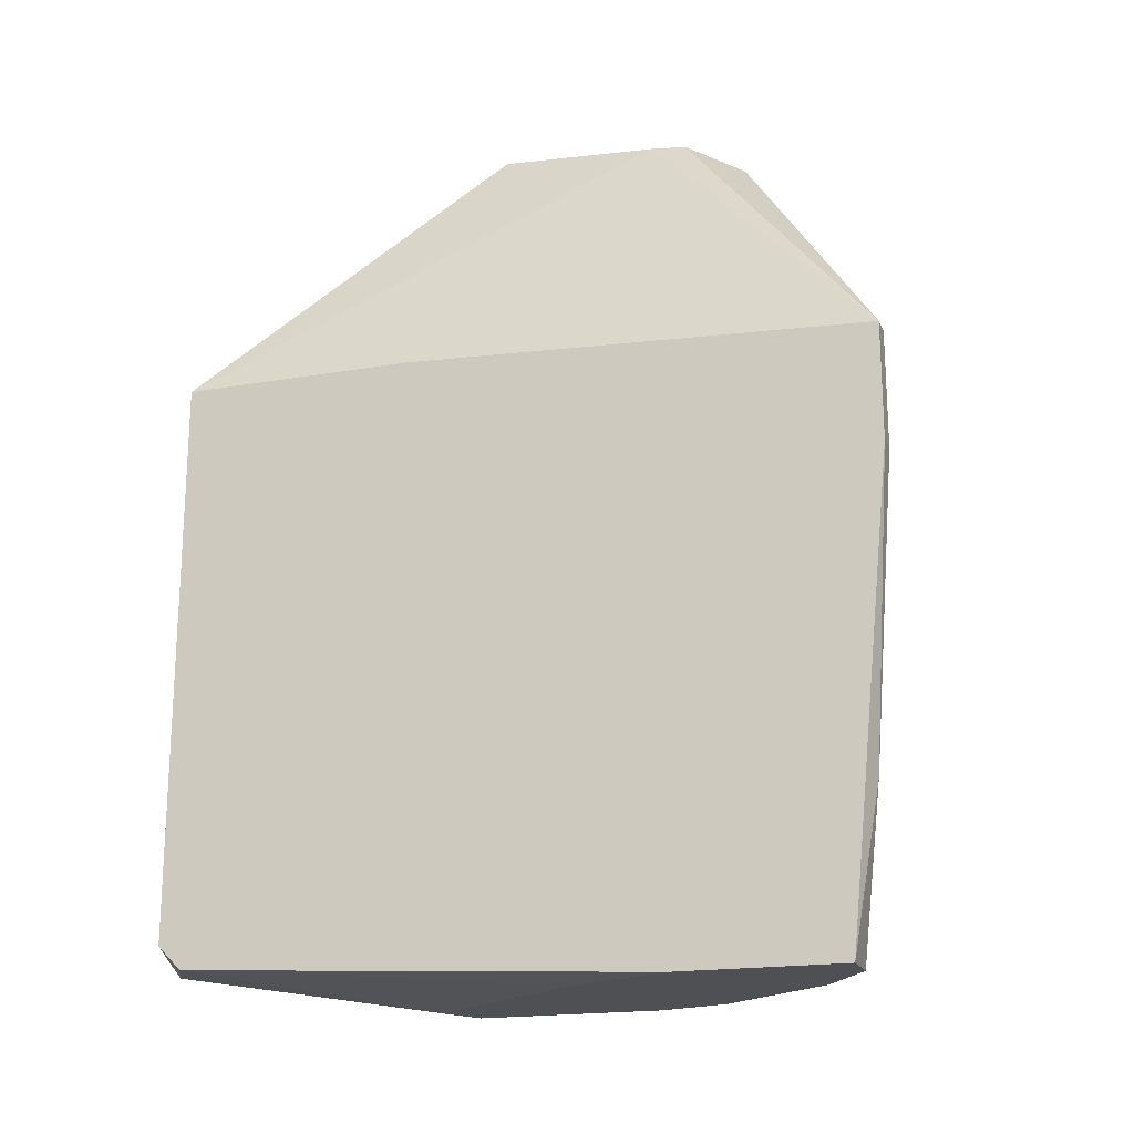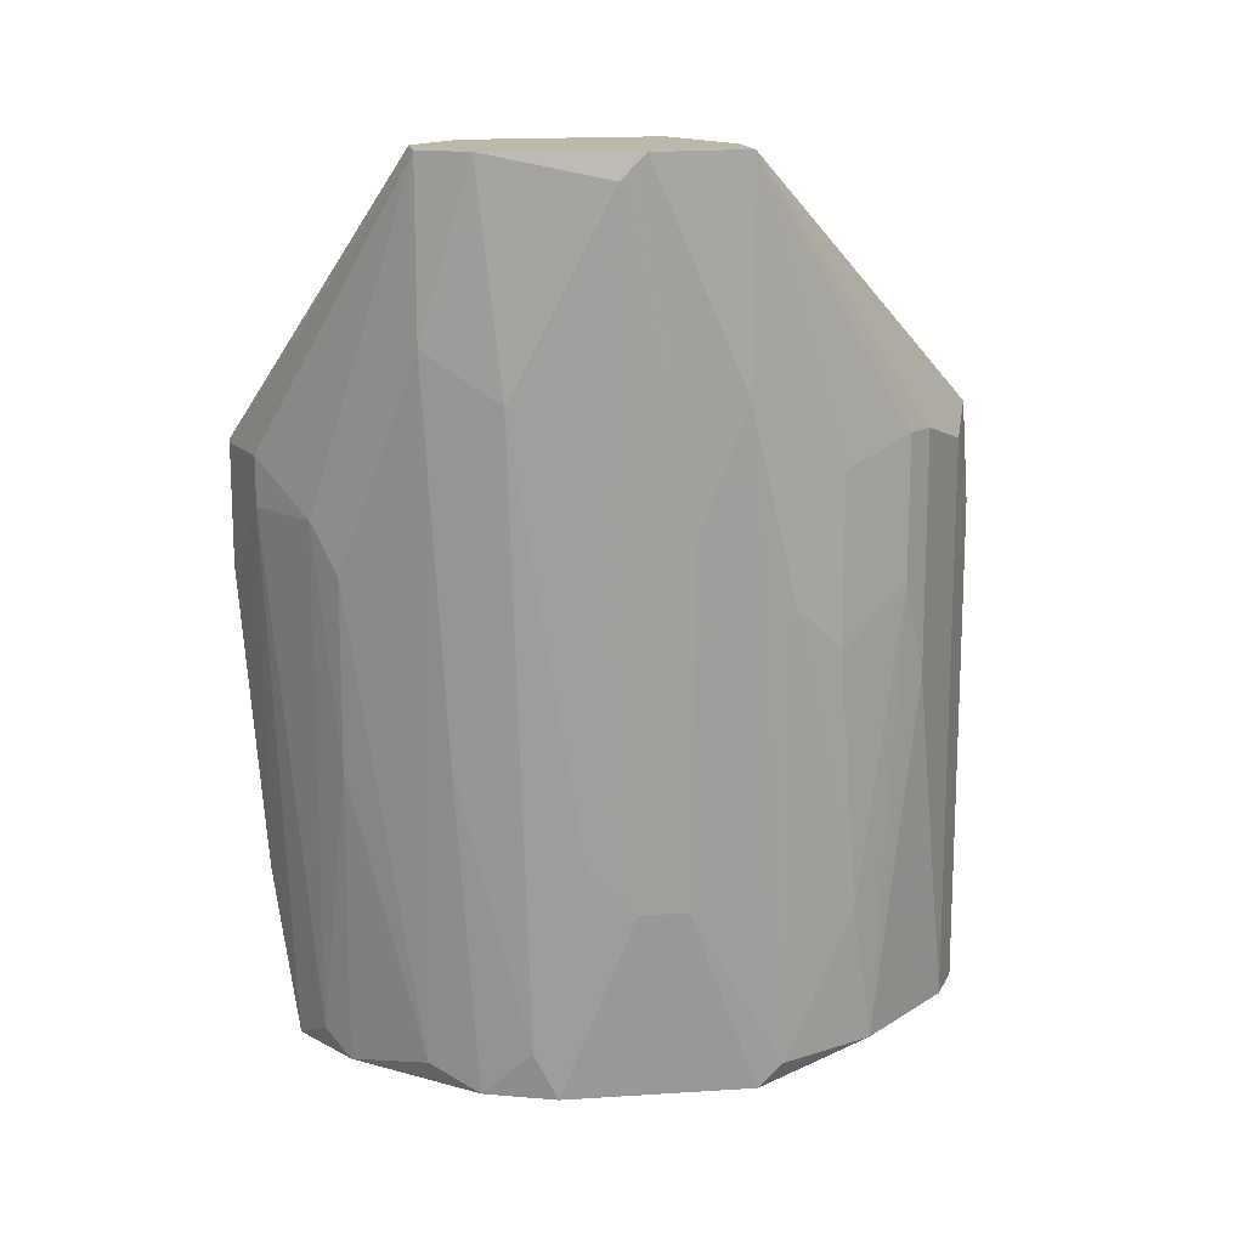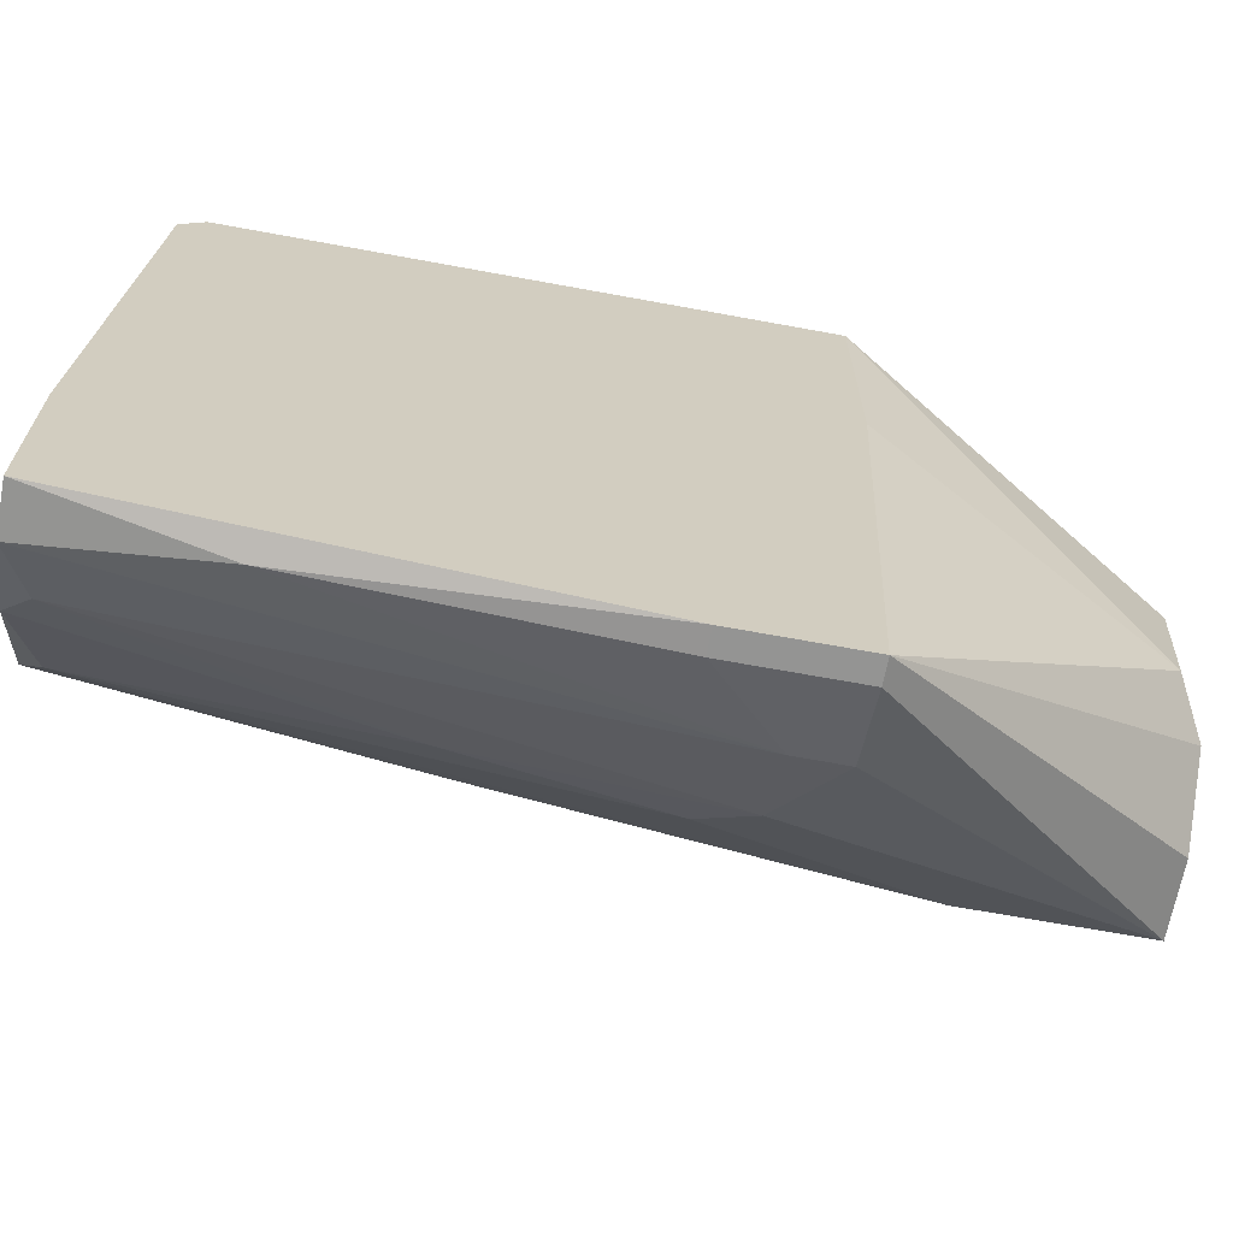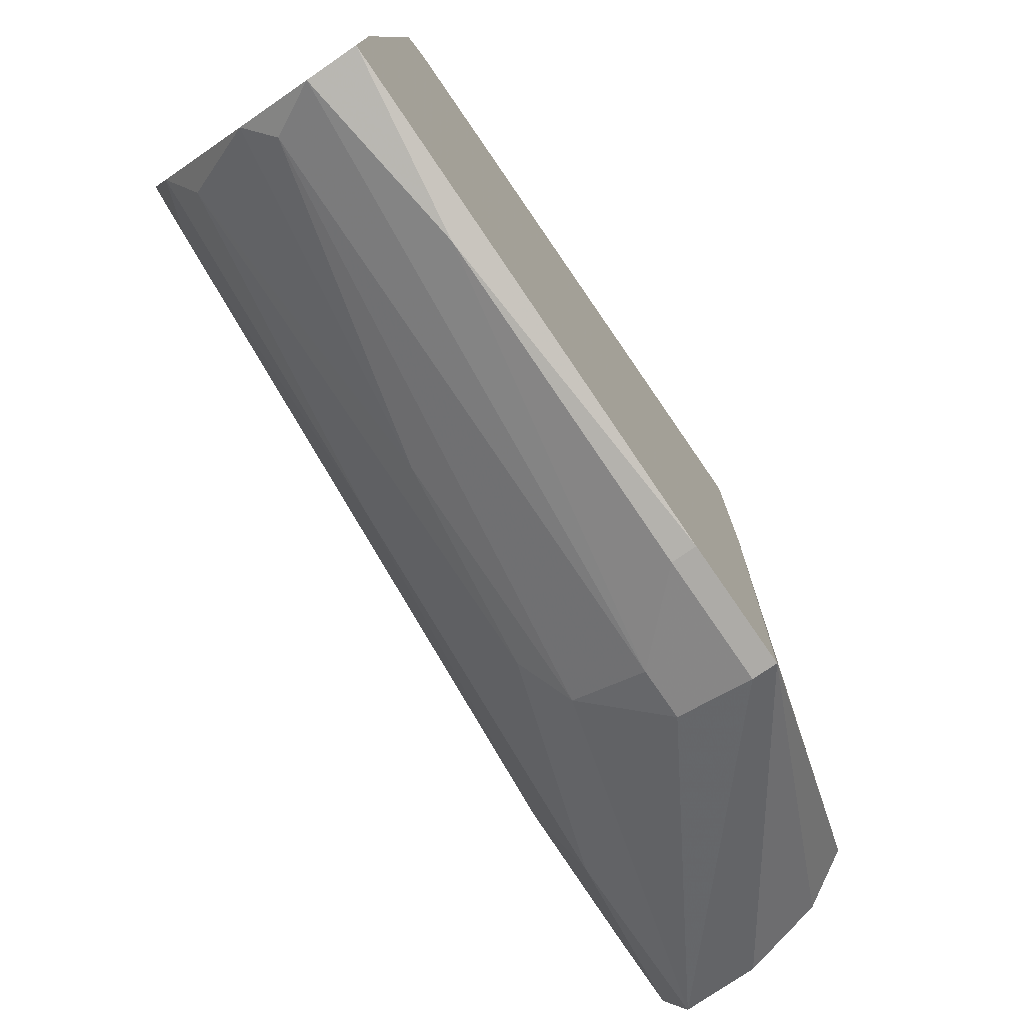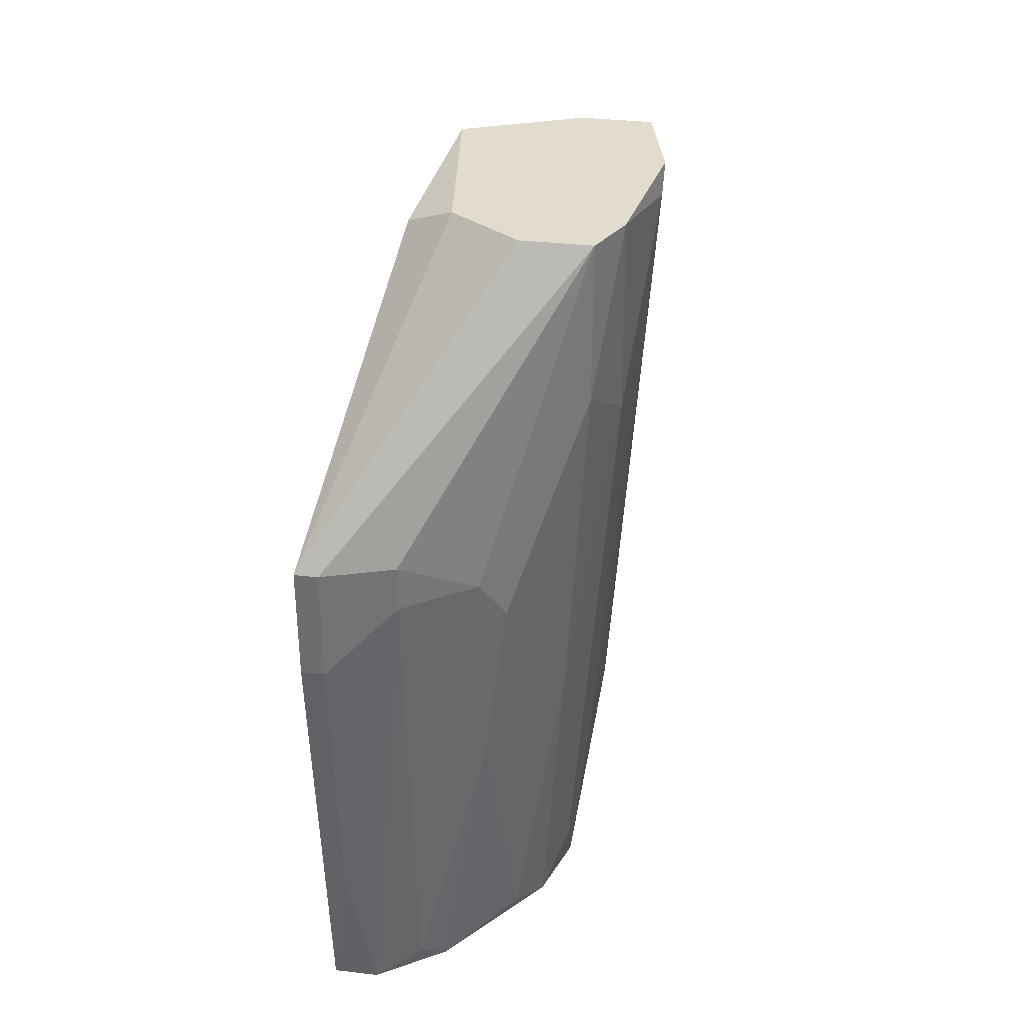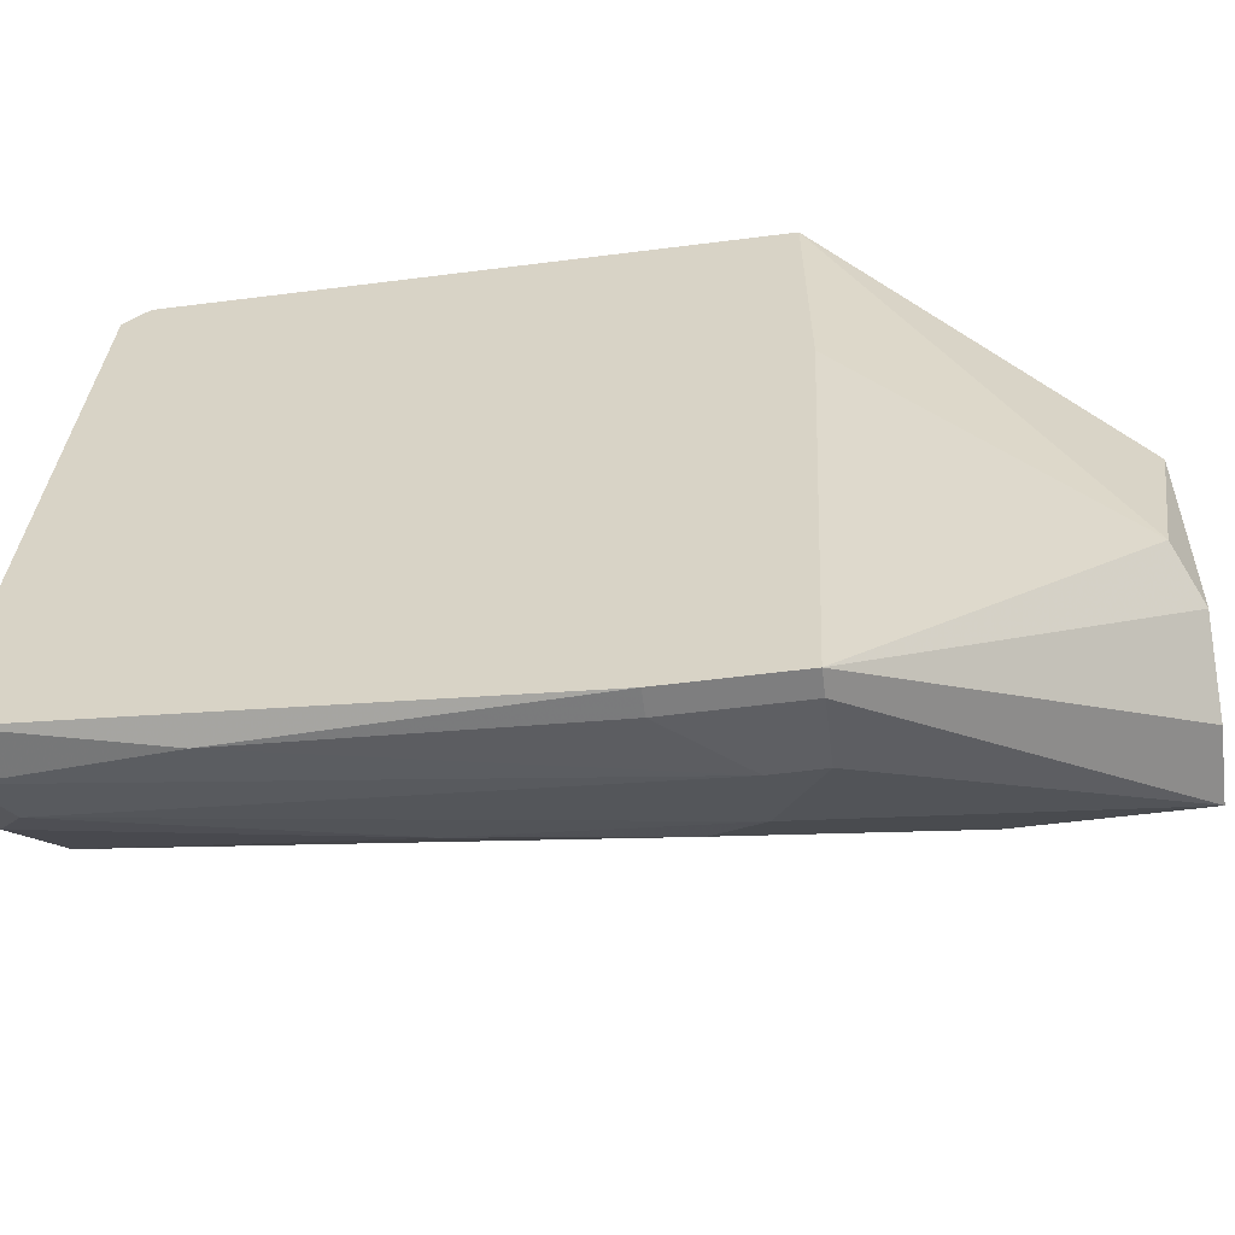
<metadata>
{"format":"obj","ext":"obj","renderer":"f3d","projection":"perspective","resolution":1024,"background":"white","views":[{"elev":-18.9,"azim":-71.9,"up":"+Z"},{"elev":14.6,"azim":82.1,"up":"+Z"},{"elev":-67.0,"azim":-100.5,"up":"+Y"},{"elev":-76.4,"azim":-145.5,"up":"+Y"},{"elev":34.7,"azim":8.9,"up":"+Z"},{"elev":-59.4,"azim":-82.6,"up":"+Y"}]}
</metadata>
<code>
v 0.008722 0.02471 -0.04705
v 0.008722 0.02471 -0.01317
v 0.008722 -0.002731 -0.04868
v 0.008722 -0.02048 -0.04868
v 0.005494 0.02471 -0.04544
v 0.005494 0.02471 -0.006714
v 0.005494 -0.02048 -0.04868
v 0.005494 -0.009182 -0.04868
v 0.005494 -0.02371 -0.01639
v 0.005494 -0.02371 -0.008327
v 0.005494 0.008559 -0.006714
v 0.005494 0.02309 -0.04705
v 0.02486 -0.009182 0.01105
v 0.02486 -0.007566 -0.003481
v 0.02486 0.006952 -0.003481
v 0.02486 0.006952 0.01105
v 0.02486 0.003724 -0.01155
v 0.02163 -0.005959 -0.04544
v 0.02163 0.008559 -0.04868
v 0.02163 -0.004338 -0.04868
v 0.02163 0.01341 -0.008327
v 0.02163 0.01341 -0.01962
v 0.02163 0.01018 -0.04705
v 0.02163 -0.0108 -0.02608
v 0.01195 -0.01887 -0.04705
v 0.01195 0.003724 0.01105
v 0.01195 0.02309 -0.04705
v 0.01195 0.02309 -0.008327
v 0.01195 -0.0221 -0.008327
v 0.01195 -0.0221 -0.01155
v 0.01679 0.01986 -0.02285
v 0.01679 0.01986 -0.006714
v 0.01679 -0.01725 -0.02769
v 0.01679 -0.01887 -0.01155
v 0.01034 -0.007566 0.009426
v 0.007108 0.02471 -0.006714
v 0.007108 -0.02371 -0.01639
v 0.007108 -0.02371 -0.008327
v 0.007108 -0.0221 -0.03737
v 0.02647 -0.001115 0.009426
v 0.02647 0.000496 0.01105
v 0.02324 -0.002731 -0.03253
v 0.02324 -0.01242 -0.000254
v 0.02324 -0.01242 0.01105
v 0.02324 0.01018 -0.01639
v 0.02324 0.003724 -0.03576
v 0.02324 0.000496 -0.03576
v 0.02002 -0.009182 -0.04868
v 0.02002 0.006952 0.01105
v 0.02002 0.01501 -0.03737
v 0.01357 -0.01725 -0.04868
v 0.01357 -0.009182 0.01105
v 0.0184 -0.01725 -0.01478
v 0.0184 -0.01242 -0.04705
v 0.0184 -0.01242 0.01105
v 0.0184 0.01663 -0.04705
v 0.0184 0.01018 -0.04868
v 0.0184 0.01825 -0.01639
v 0.0184 0.01825 -0.006714
f 42 20 47
f 9 6 12
f 9 12 7
f 6 49 16
f 49 13 16
f 48 7 19
f 9 37 10
f 6 9 10
f 49 6 26
f 13 49 26
f 6 35 26
f 13 26 44
f 48 19 20
f 44 26 55
f 10 44 55
f 40 13 14
f 16 32 28
f 13 44 43
f 44 53 43
f 14 13 43
f 56 19 27
f 28 32 27
f 1 28 27
f 20 19 46
f 43 53 54
f 19 7 3
f 7 48 4
f 19 56 23
f 46 19 23
f 45 15 23
f 16 15 22
f 15 45 22
f 12 6 5
f 6 1 5
f 1 12 5
f 35 10 52
f 26 35 52
f 10 55 52
f 55 26 52
f 6 16 36
f 1 6 36
f 16 28 36
f 40 14 42
f 53 44 34
f 44 29 34
f 32 16 59
f 58 32 59
f 22 58 59
f 29 37 30
f 4 25 30
f 25 34 30
f 34 29 30
f 35 6 11
f 6 10 11
f 10 35 11
f 12 1 57
f 27 19 57
f 1 27 57
f 3 12 57
f 19 3 57
f 56 27 31
f 27 32 31
f 32 58 31
f 58 56 31
f 16 13 41
f 13 40 41
f 15 16 41
f 48 54 51
f 4 48 51
f 25 4 51
f 28 1 2
f 1 36 2
f 36 28 2
f 37 9 39
f 9 7 39
f 7 4 39
f 30 37 39
f 4 30 39
f 10 37 38
f 44 10 38
f 37 29 38
f 29 44 38
f 56 58 50
f 23 56 50
f 45 23 50
f 58 22 50
f 22 45 50
f 48 20 18
f 42 14 18
f 20 42 18
f 14 43 24
f 54 48 24
f 43 54 24
f 48 18 24
f 18 14 24
f 7 12 8
f 12 3 8
f 3 7 8
f 16 22 21
f 59 16 21
f 22 59 21
f 54 53 33
f 53 34 33
f 34 25 33
f 25 51 33
f 51 54 33
f 40 46 17
f 46 23 17
f 23 15 17
f 41 40 17
f 15 41 17
f 20 46 47
f 46 40 47
f 40 42 47

</code>
